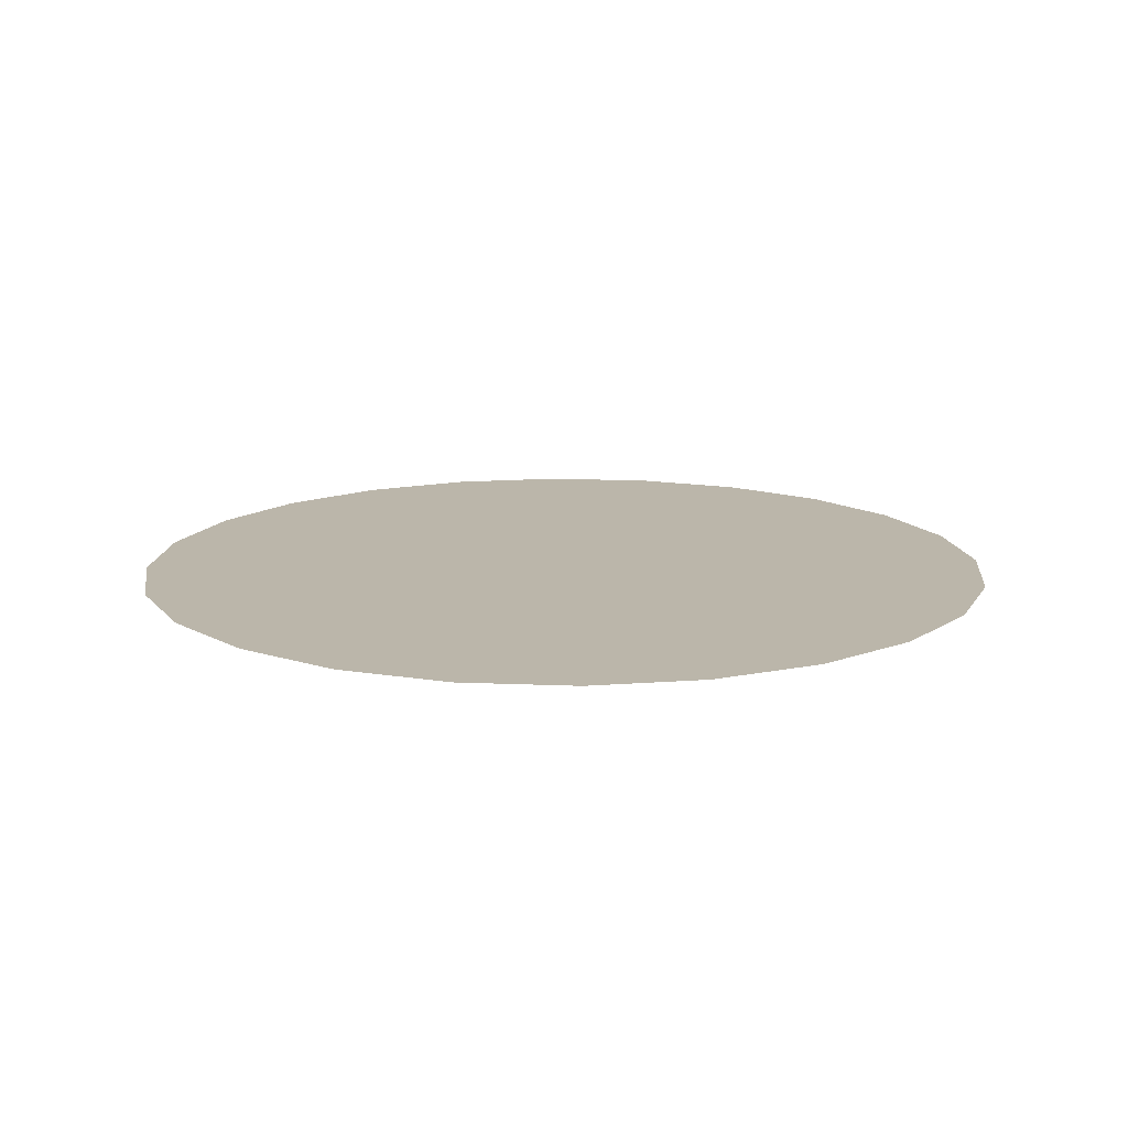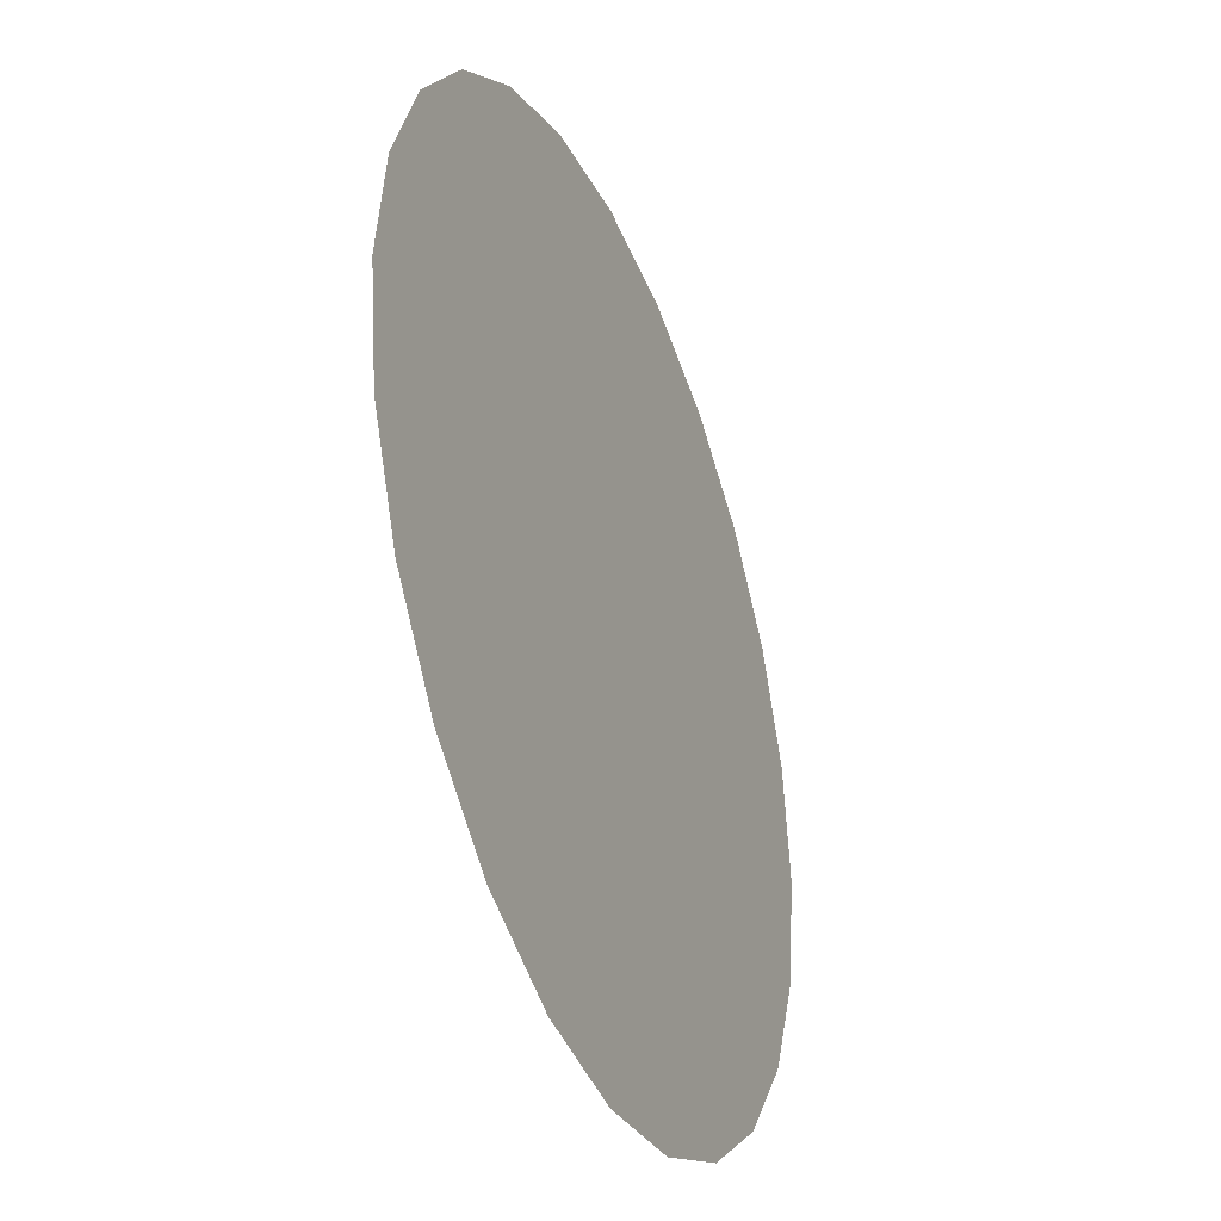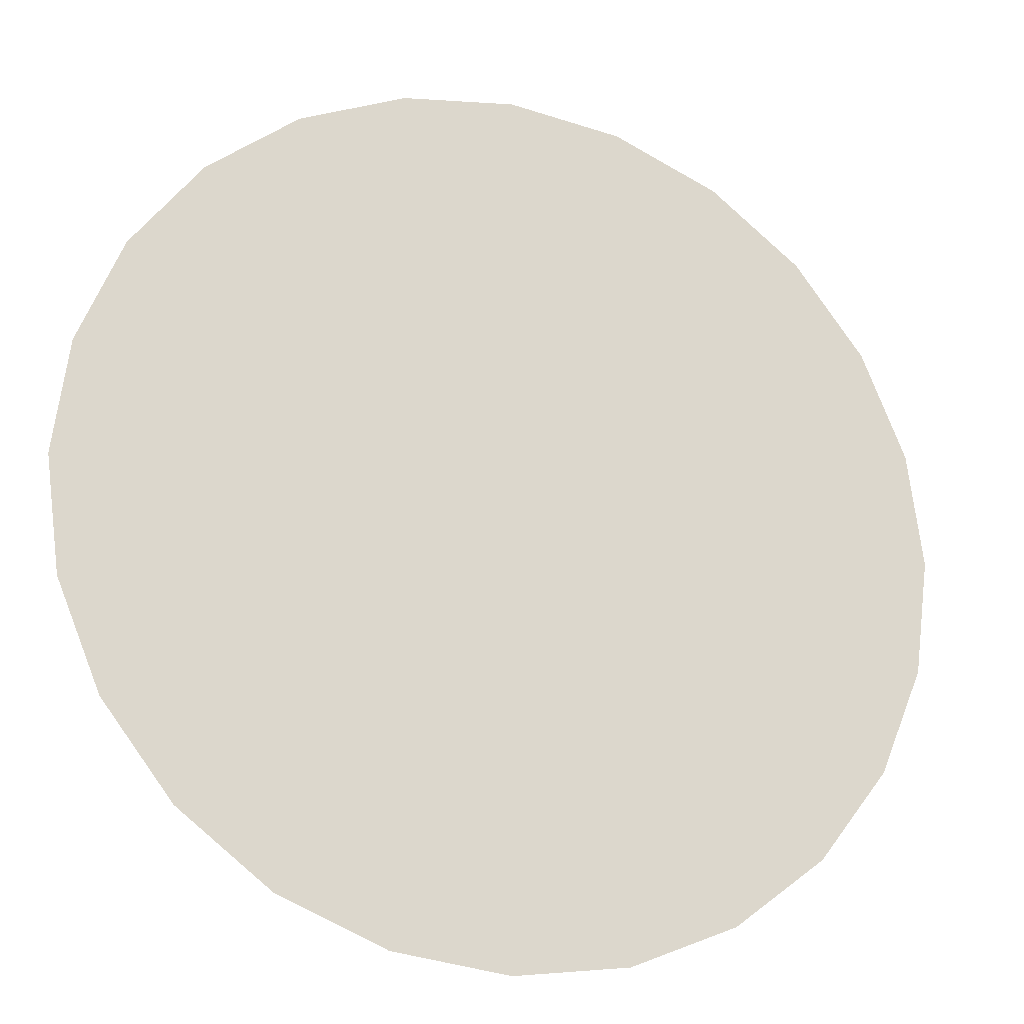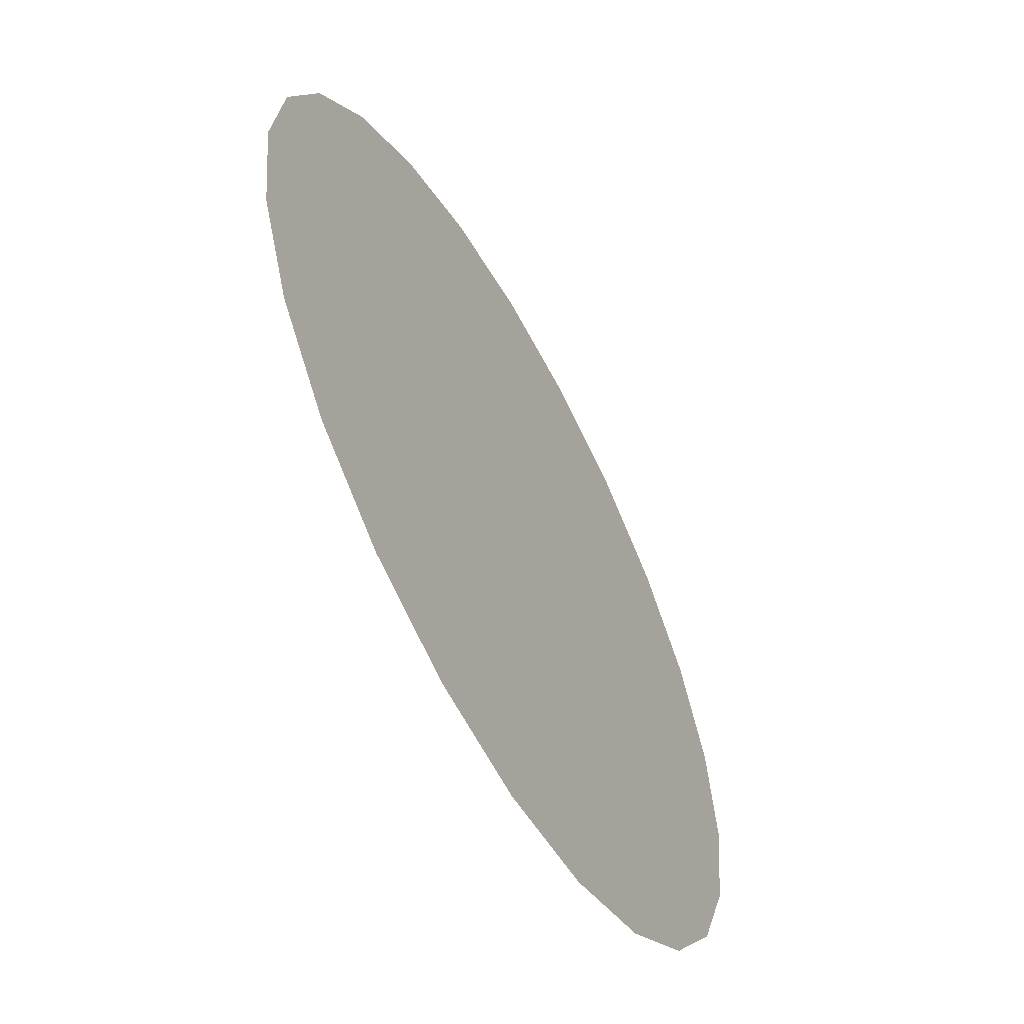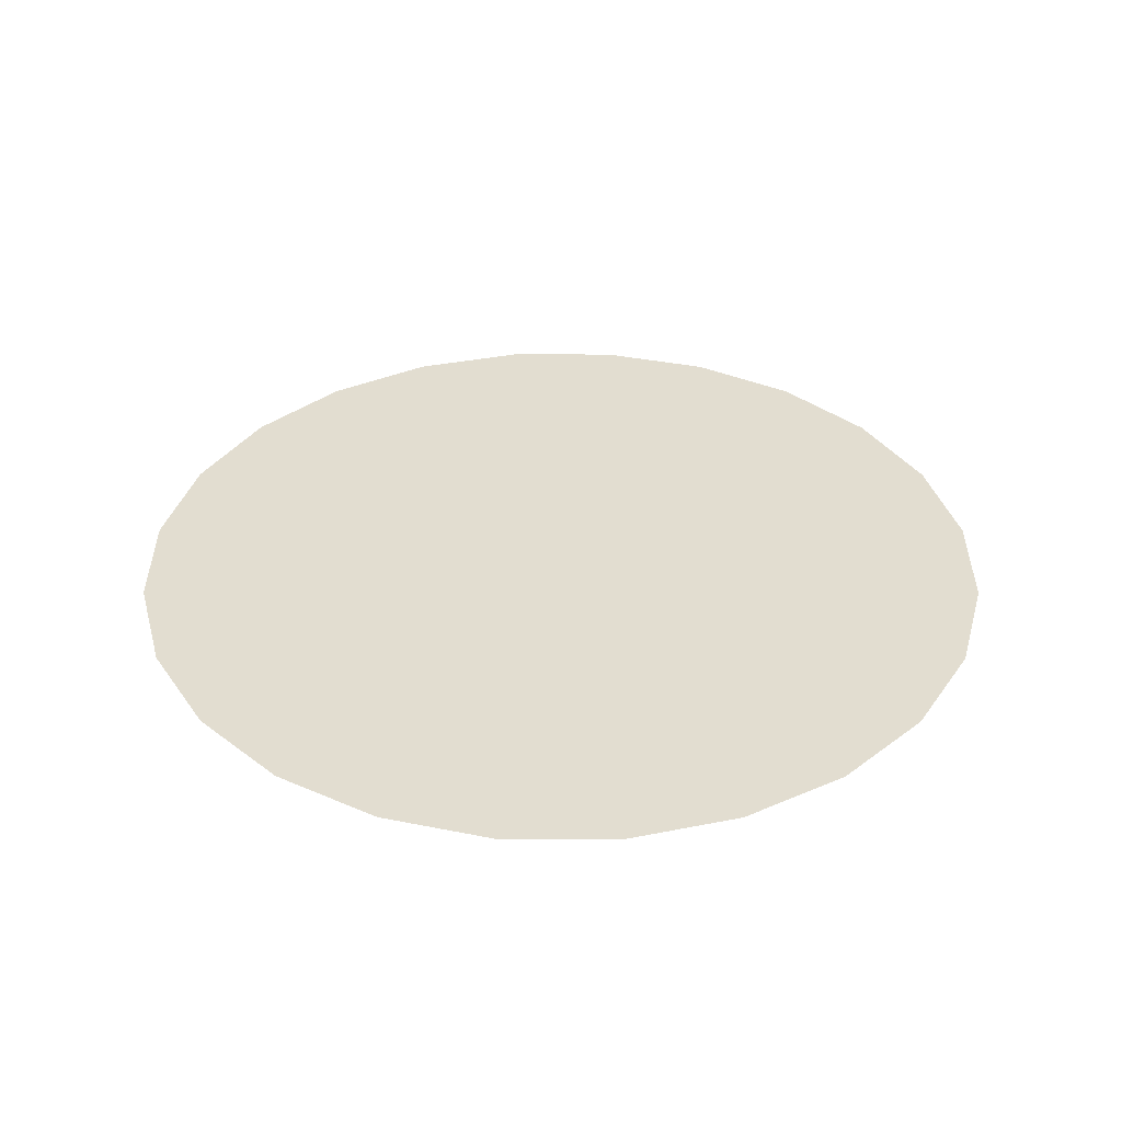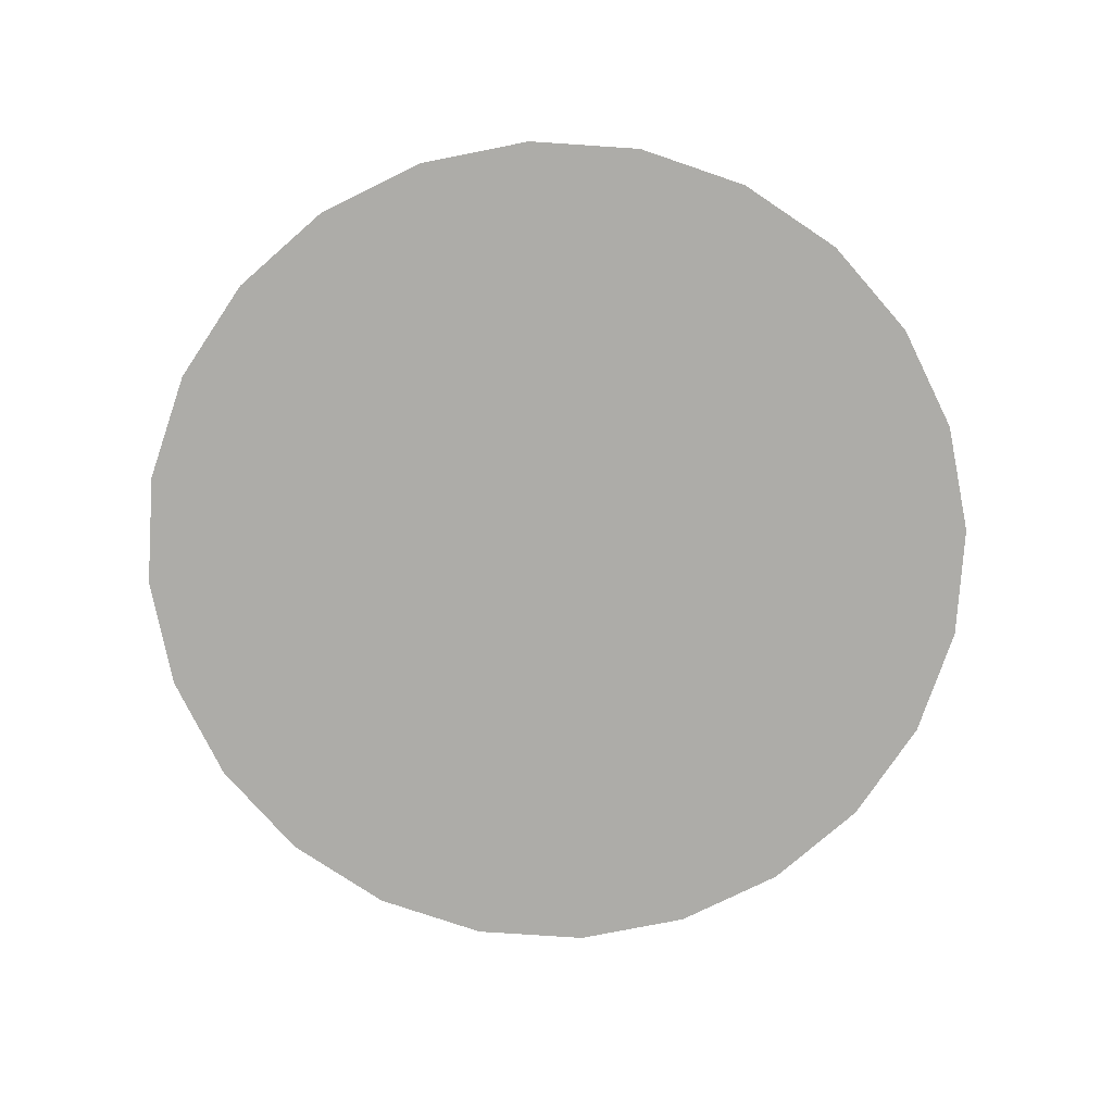
<metadata>
{"format":"obj","ext":"obj","renderer":"f3d","projection":"perspective","resolution":1024,"background":"white","views":[{"elev":14.0,"azim":-167.1,"up":"+Y"},{"elev":-36.7,"azim":111.8,"up":"+Z"},{"elev":-20.8,"azim":160.2,"up":"+Z"},{"elev":-58.9,"azim":-61.2,"up":"+Z"},{"elev":35.4,"azim":-37.4,"up":"+Y"},{"elev":-76.6,"azim":-146.3,"up":"+Y"}]}
</metadata>
<code>
o #ID667
v -0.008063 -0.1651 0.3754
v -0.01202 -0.1651 0.3777
v -0.00989 -0.1651 0.3768
v -0.006661 -0.1651 0.3736
v -0.0143 -0.1651 0.378
v -0.00578 -0.1651 0.3714
v -0.01658 -0.1651 0.3777
v -0.005479 -0.1651 0.3692
v -0.01871 -0.1651 0.3768
v -0.00578 -0.1651 0.3669
v -0.02054 -0.1651 0.3754
v -0.02194 -0.1651 0.3736
v -0.006661 -0.1651 0.3647
v -0.008063 -0.1651 0.3629
v -0.02282 -0.1651 0.3714
v -0.00989 -0.1651 0.3615
v -0.02312 -0.1651 0.3692
v -0.01202 -0.1651 0.3606
v -0.02282 -0.1651 0.3669
v -0.0143 -0.1651 0.3603
v -0.02194 -0.1651 0.3647
v -0.02054 -0.1651 0.3629
v -0.01658 -0.1651 0.3606
v -0.01871 -0.1651 0.3615
v -0.01871 -0.1651 0.3615
v -0.01658 -0.1651 0.3606
v -0.02054 -0.1651 0.3629
v -0.0143 -0.1651 0.3603
v -0.02194 -0.1651 0.3647
v -0.02282 -0.1651 0.3669
v -0.01202 -0.1651 0.3606
v -0.02312 -0.1651 0.3692
v -0.00989 -0.1651 0.3615
v -0.02282 -0.1651 0.3714
v -0.008063 -0.1651 0.3629
v -0.02194 -0.1651 0.3736
v -0.006661 -0.1651 0.3647
v -0.00578 -0.1651 0.3669
v -0.02054 -0.1651 0.3754
v -0.01871 -0.1651 0.3768
v -0.005479 -0.1651 0.3692
v -0.01658 -0.1651 0.3777
v -0.00578 -0.1651 0.3714
v -0.0143 -0.1651 0.378
v -0.006661 -0.1651 0.3736
v -0.01202 -0.1651 0.3777
v -0.008063 -0.1651 0.3754
v -0.00989 -0.1651 0.3768
f 25 26 27
f 26 28 27
f 27 28 29
f 29 28 30
f 28 31 30
f 30 31 32
f 31 33 32
f 32 33 34
f 33 35 34
f 34 35 36
f 35 37 36
f 37 38 36
f 36 38 39
f 39 38 40
f 38 41 40
f 40 41 42
f 41 43 42
f 42 43 44
f 43 45 44
f 44 45 46
f 45 47 46
f 48 46 47
f 1 2 3
f 2 1 4
f 2 4 5
f 5 4 6
f 5 6 7
f 7 6 8
f 7 8 9
f 9 8 10
f 9 10 11
f 11 10 12
f 12 10 13
f 12 13 14
f 12 14 15
f 15 14 16
f 15 16 17
f 17 16 18
f 17 18 19
f 19 18 20
f 19 20 21
f 21 20 22
f 22 20 23
f 22 23 24

</code>
